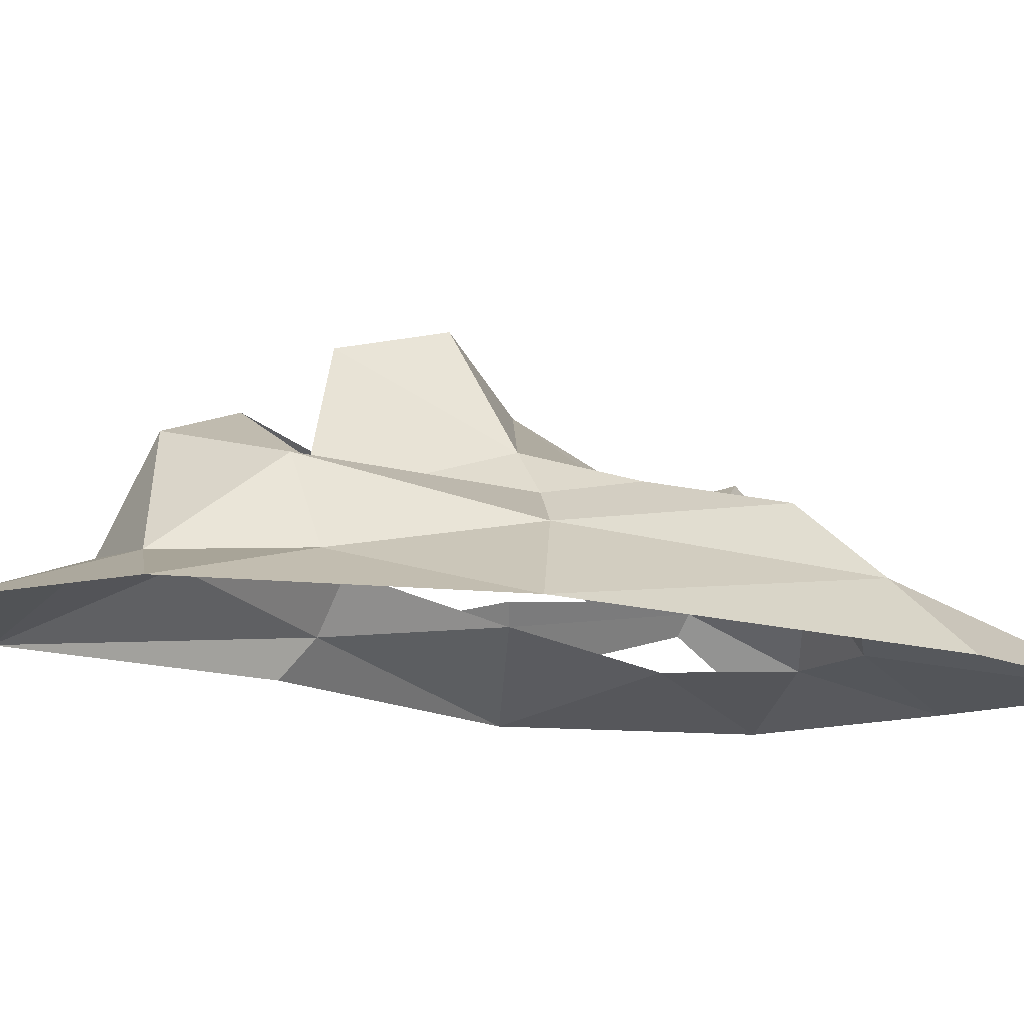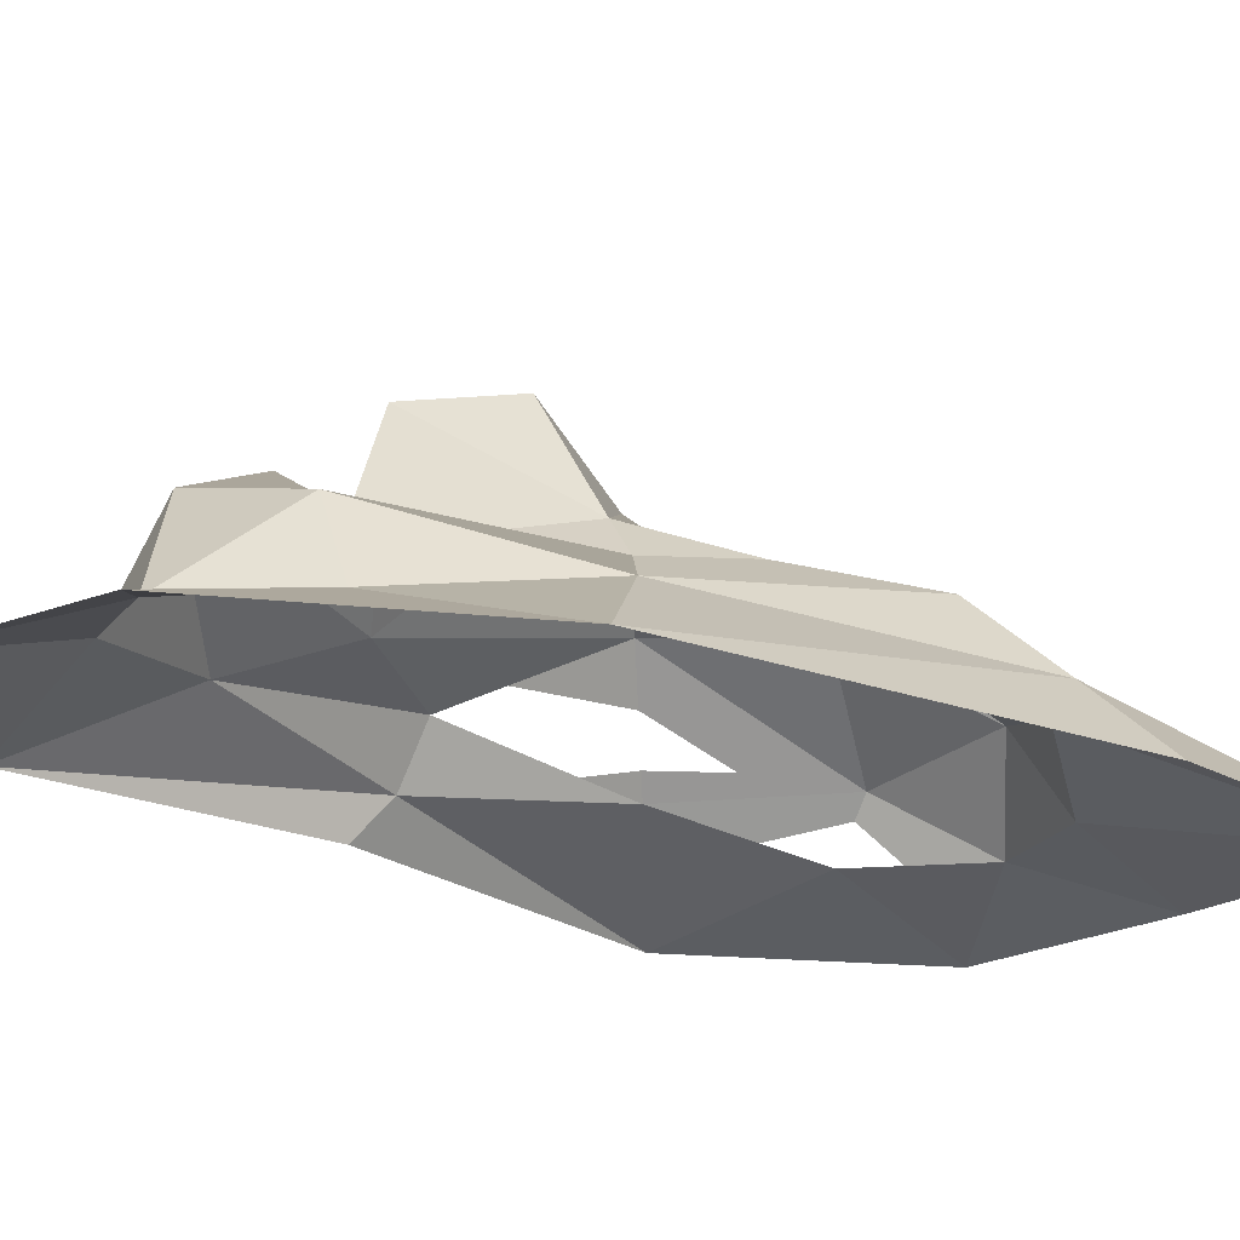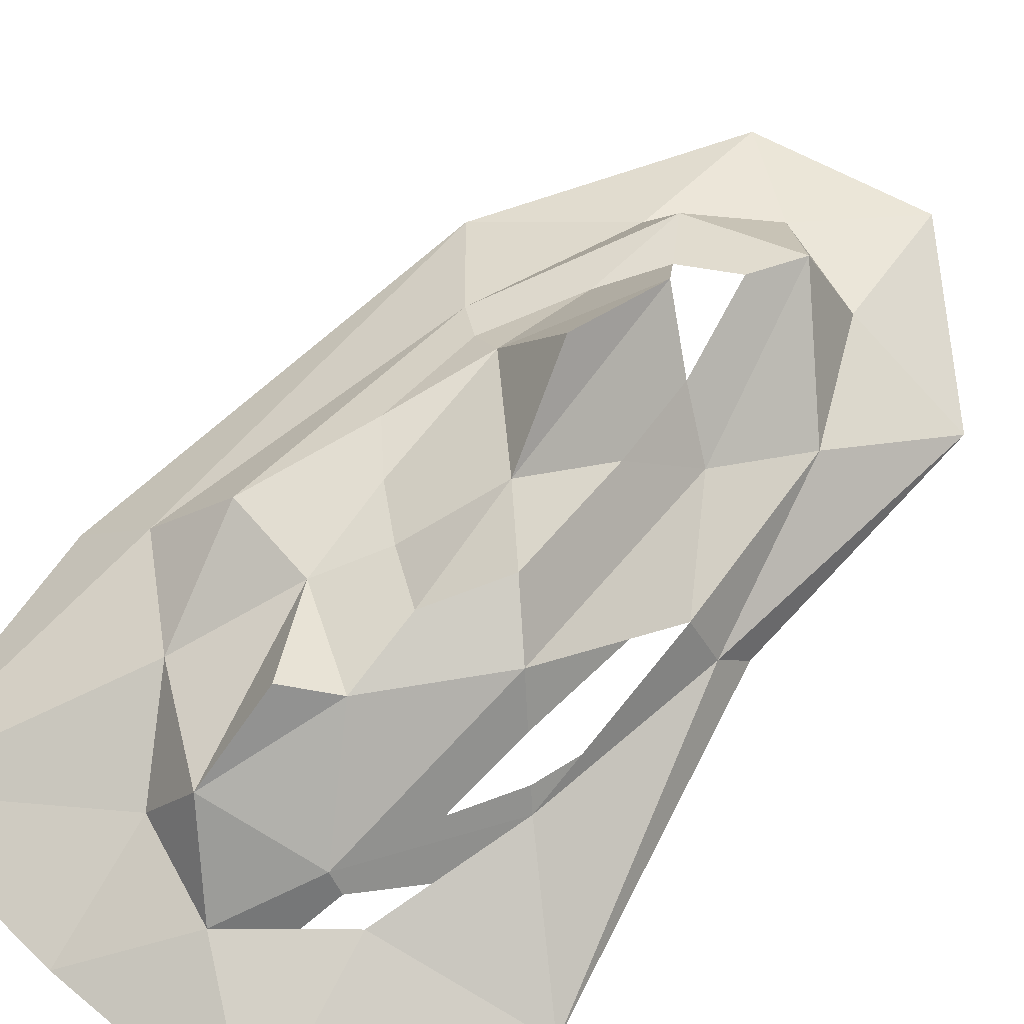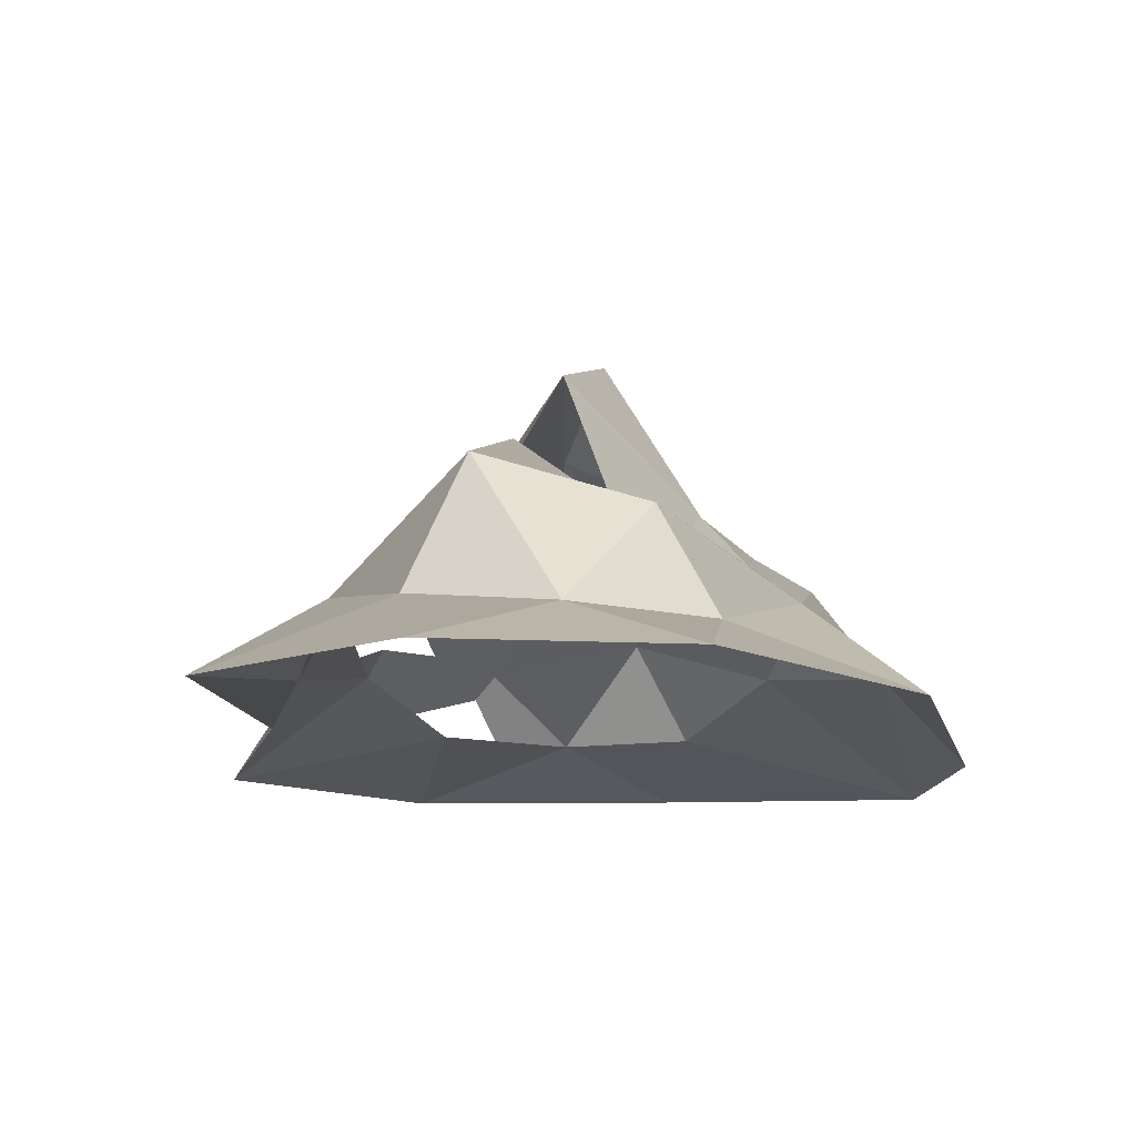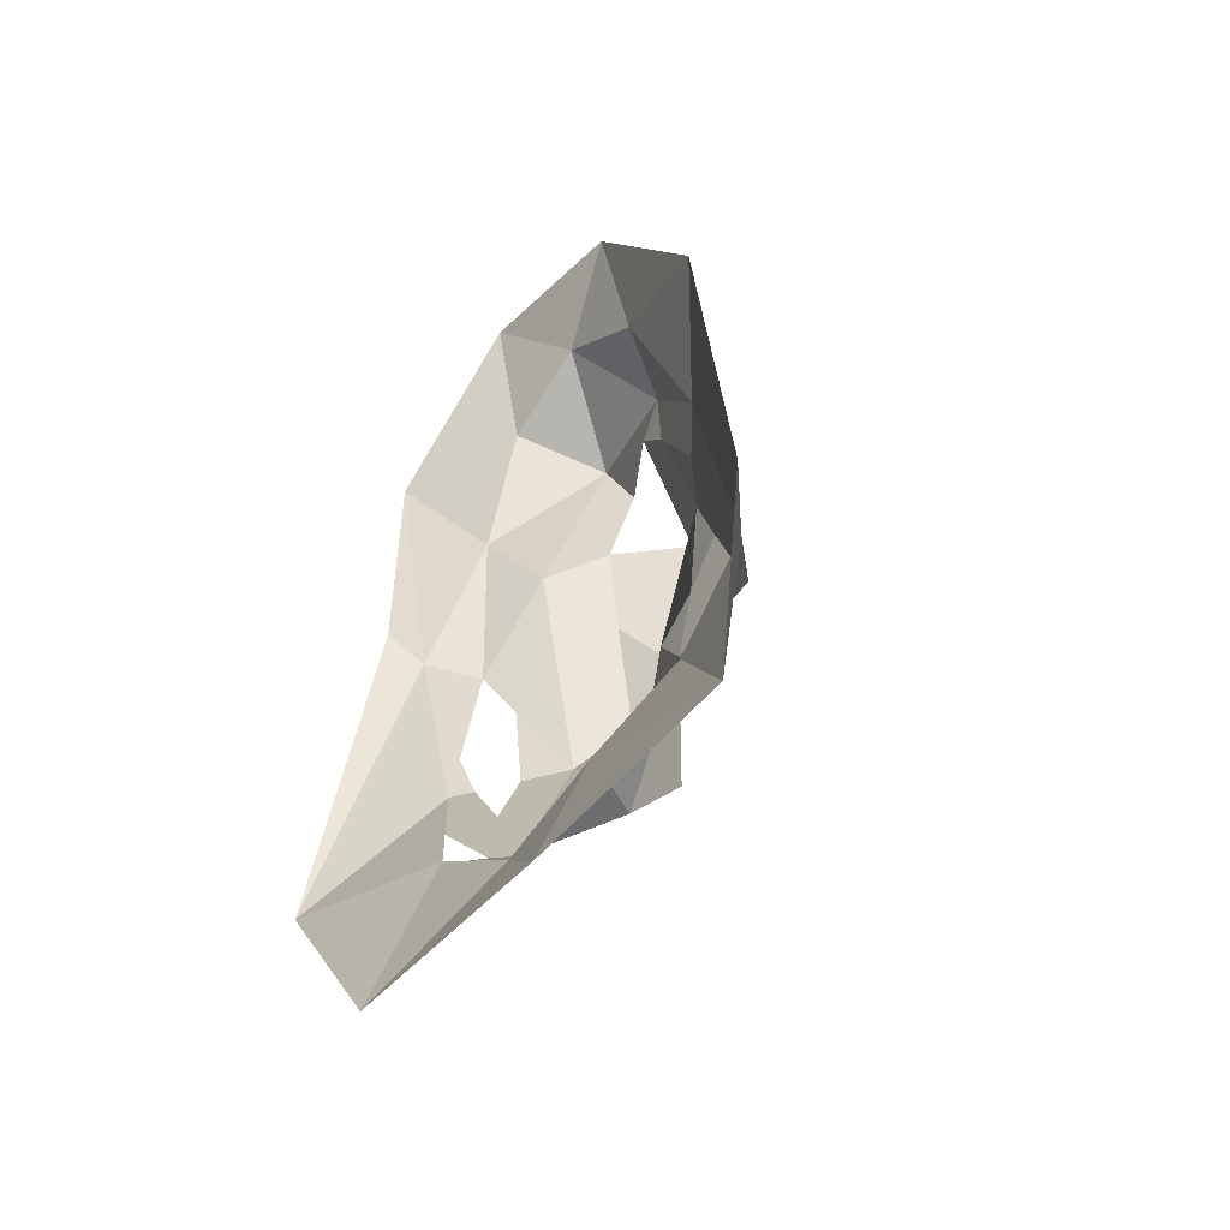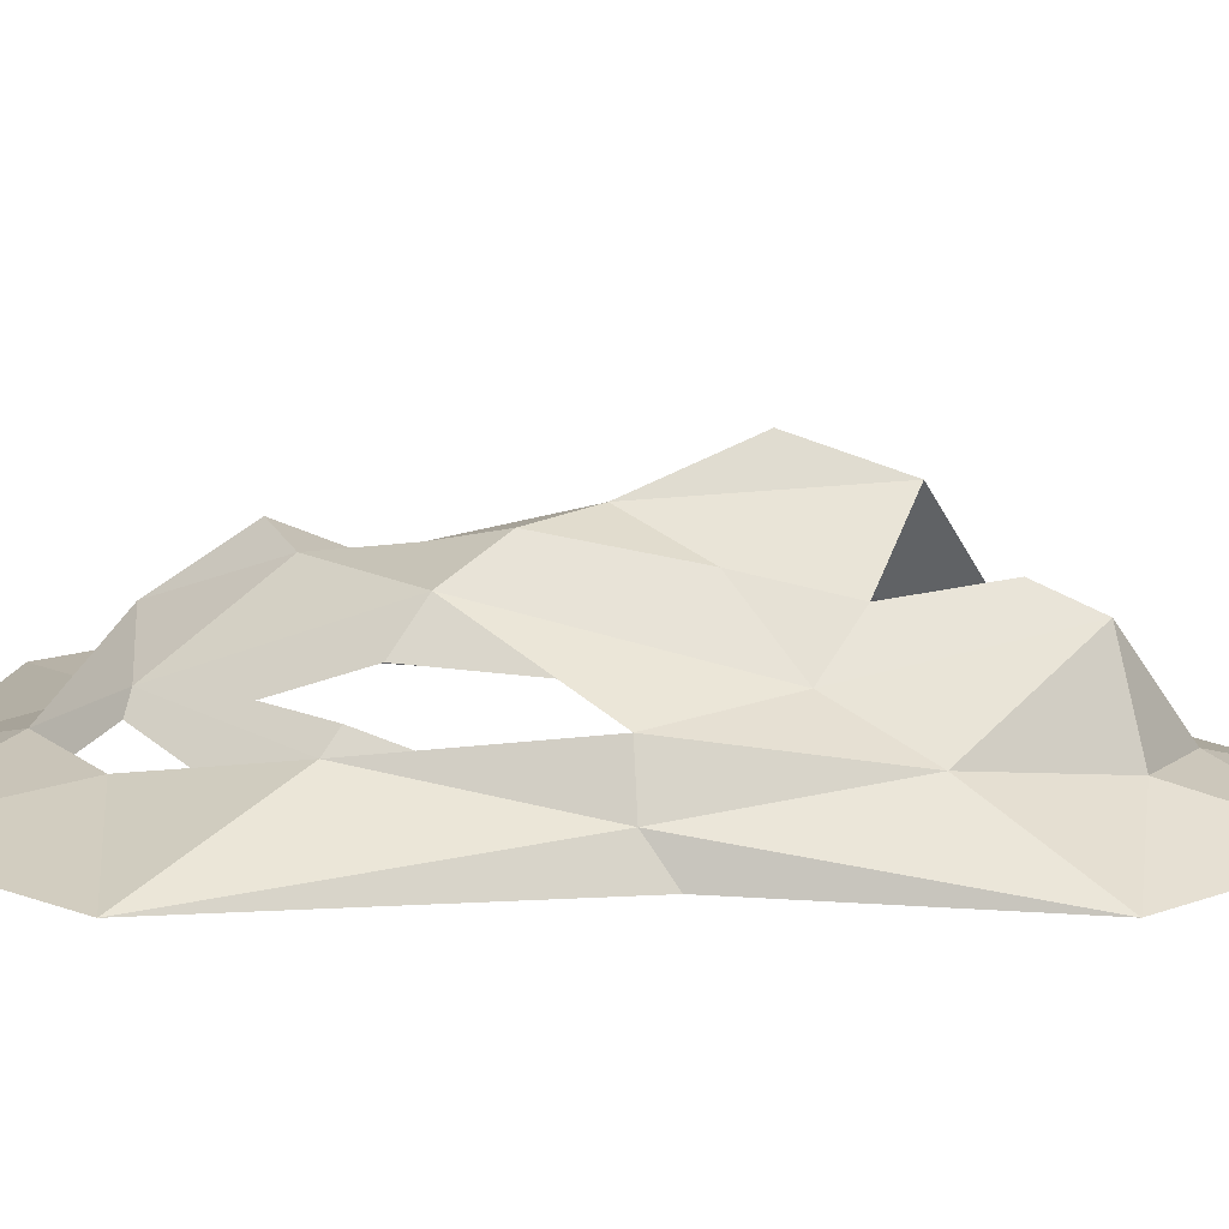
<metadata>
{"format":"obj","ext":"obj","renderer":"f3d","projection":"perspective","resolution":1024,"background":"white","views":[{"elev":-11.3,"azim":44.9,"up":"+Y"},{"elev":-19.9,"azim":49.5,"up":"+Y"},{"elev":67.1,"azim":-138.4,"up":"+Y"},{"elev":-9.6,"azim":4.5,"up":"+Y"},{"elev":-55.7,"azim":49.0,"up":"+Z"},{"elev":14.8,"azim":-82.3,"up":"+Y"}]}
</metadata>
<code>
v -7.879 5.612 52.28
v -17.71 10.35 15.54
v 2.207 25.04 34.96
v 14.52 4.321 46.97
v -22.41 -2.6e-05 19.7
v -13.7 4.321 -24.48
v -1.392 18.74 -12.48
v 20.8 14.38 -4.301
v 34.25 -1.2e-05 -13.41
v 8.693 4.321 -29.79
v -3.405 16.3 49.3
v -15.11 7.617 37.88
v -9.185 11.67 27.71
v 3.83 4.339 56.36
v 9.758 12.96 46.19
v -5.423 -2.3e-05 69
v 14.4 -2.3e-05 64.31
v -23.06 -2e-06 51.81
v -20.89 4.321 16.29
v -11.3 18.65 -0.1761
v 0.4073 23 11.24
v 12.15 16.19 22.48
v 19.99 8.568 26.53
v 29.38 0 36.89
v -32.79 -2e-06 -19.99
v -18.54 7.696 -7.234
v -8.944 9.816 -23.7
v 10.1 14.58 -5.744
v 26.93 7.409 -10.08
v -18.34 -2.3e-05 -44.78
v -3.016 4.321 -33.88
v 4.22 12.98 -26.82
v 16.57 8.568 -18.59
v 30.52 0 -44.53
v 6.06 -2.3e-05 -45.64
v 5.998 15.91 1.647
v -0.6594 19.71 -2.817
v -5.808 22.26 5.181
v -4.887 19.52 20.33
v -3.358 16.85 31.42
v -0.8268 18.54 42.72
v 6.45 13.6 41.27
v 10.93 12.33 34.53
v 16.03 11.94 23.61
v 16.03 14.86 10.62
v 11.25 15.58 5.805
v 4.562 28.22 23.41
v 3.852 20.24 -16.28
v -14.41 13.94 -3.209
v -17.04 9.953 -5.779
v -15.32 13.45 9.667
v -18.28 8.515 -0.2027
v -13.29 10.36 -13.1
v -10.78 7.692 -24
v -15.63 5.669 -17.59
v -9.313 4.321 -28.34
f 1 11 12
f 11 13 12
f 12 13 2
f 1 14 11
f 14 4 15
f 14 15 11
f 1 16 14
f 16 17 14
f 14 17 4
f 1 18 16
f 1 12 18
f 12 2 19
f 12 19 18
f 18 19 5
f 2 13 20 51
f 39 40 3 21
f 38 39 21
f 37 38 21
f 3 42 43 22
f 15 4 23
f 43 44 22
f 22 44 45
f 4 17 24
f 5 19 25
f 19 2 52 26
f 19 26 25
f 25 26 55 6
f 49 51 20
f 20 7 27
f 53 27 26 50
f 26 27 54 55
f 47 22 21
f 22 45 46
f 22 46 36 21
f 21 36 37
f 4 24 23
f 24 9 29
f 24 29 23
f 23 29 8
f 25 6 30
f 56 54 27 31
f 27 7 32
f 27 32 31
f 31 32 10
f 48 28 32
f 28 8 33
f 28 33 32
f 32 33 10
f 8 29 33
f 29 9 34
f 29 34 33
f 33 34 10
f 34 35 10
f 30 6 56 31
f 30 31 35
f 35 31 10
f 37 36 28 7
f 20 38 37 7
f 13 39 38 20
f 13 40 39
f 11 41 40 13
f 11 15 42 41
f 43 42 15
f 15 23 44 43
f 45 44 23 8
f 46 45 8 28
f 36 46 28
f 3 47 21
f 3 22 47
f 7 48 32
f 7 28 48
f 52 50 26
f 20 27 53 49

</code>
